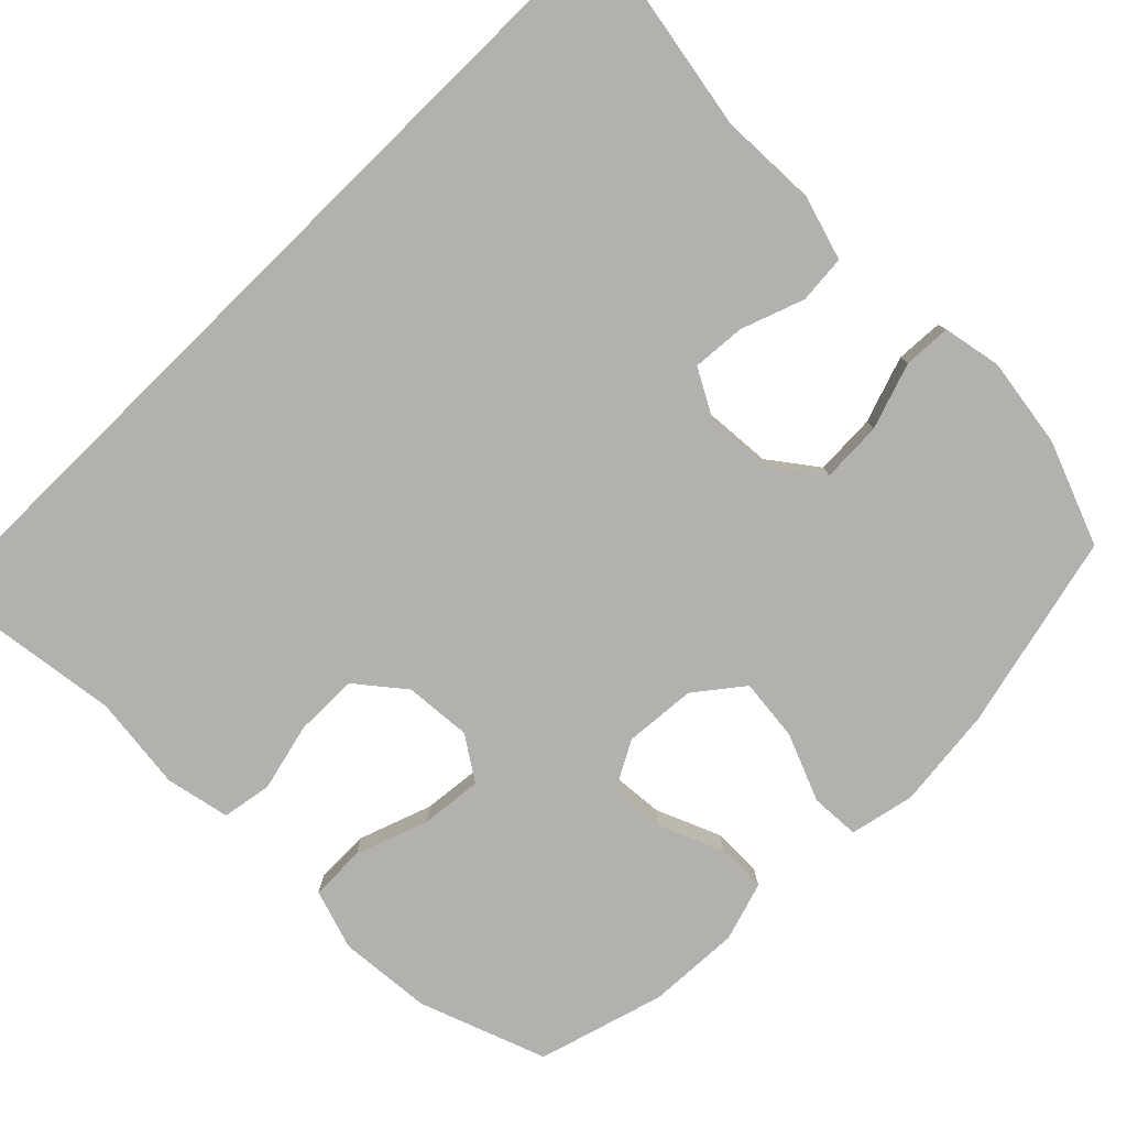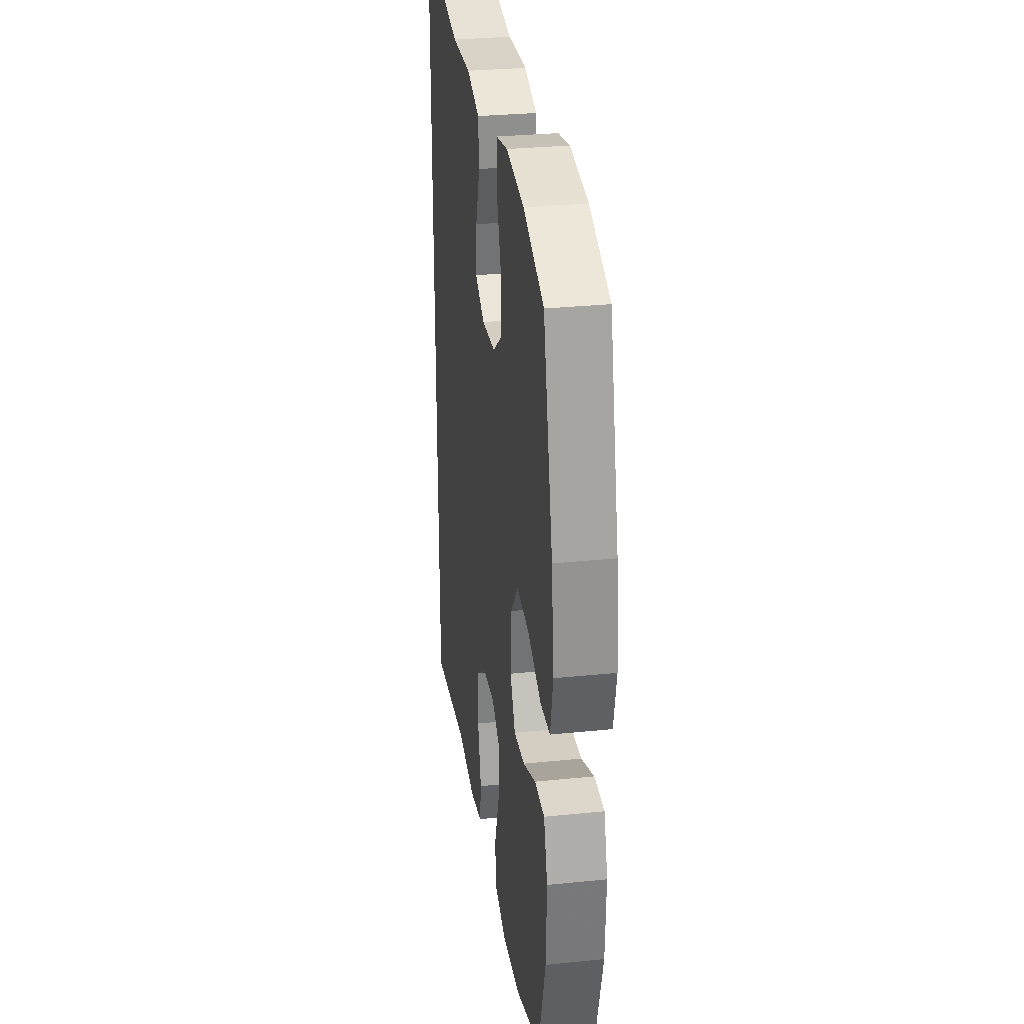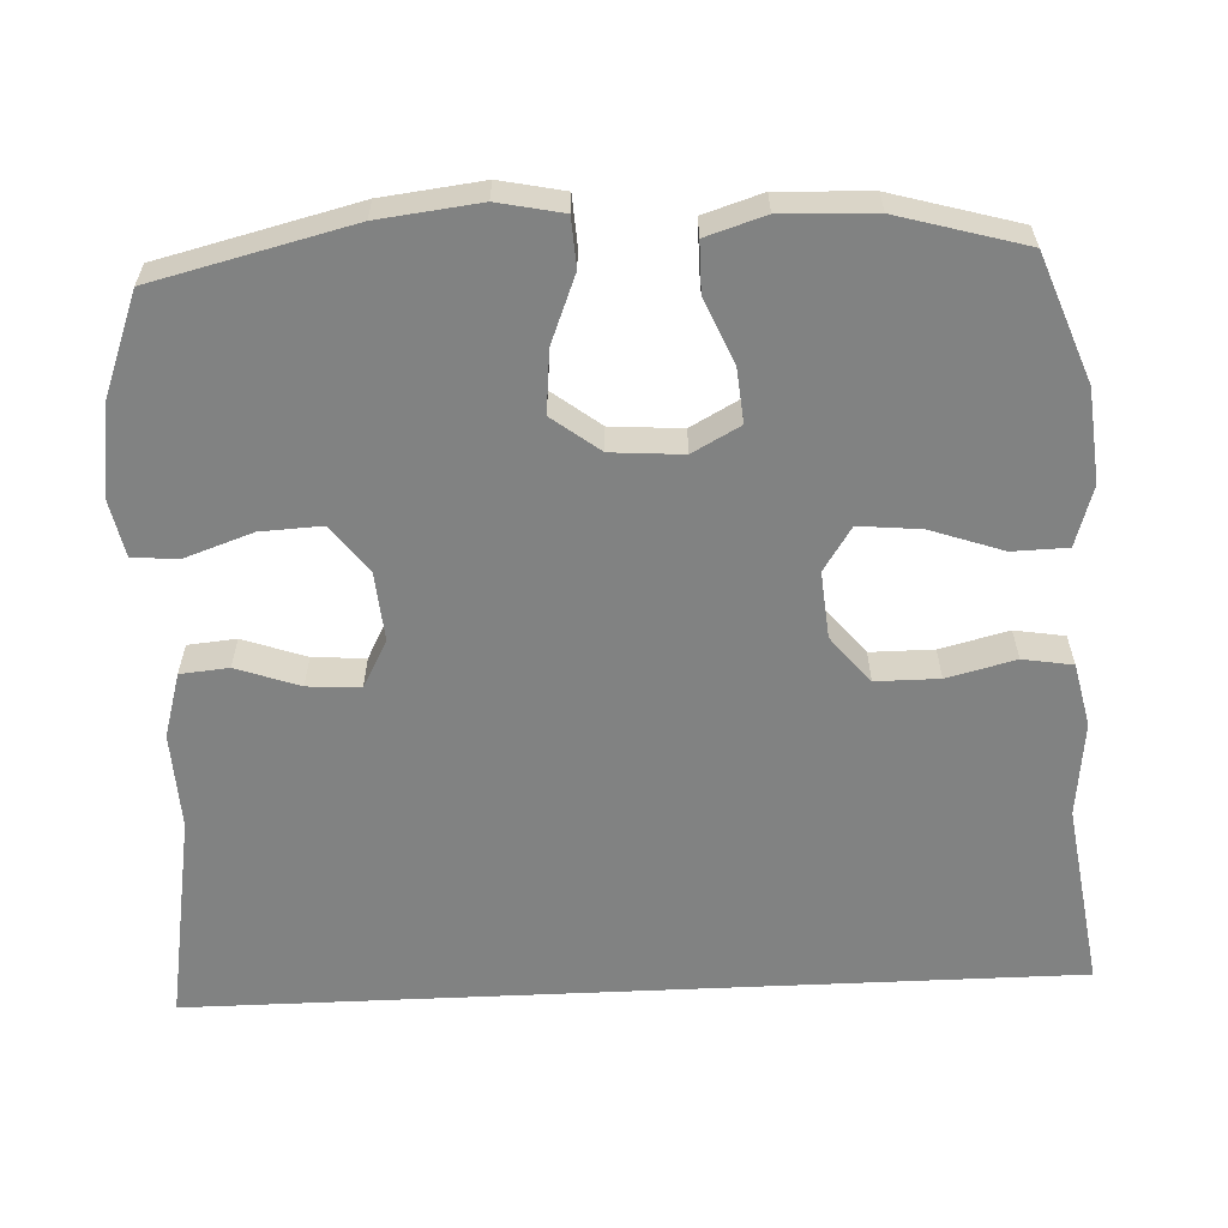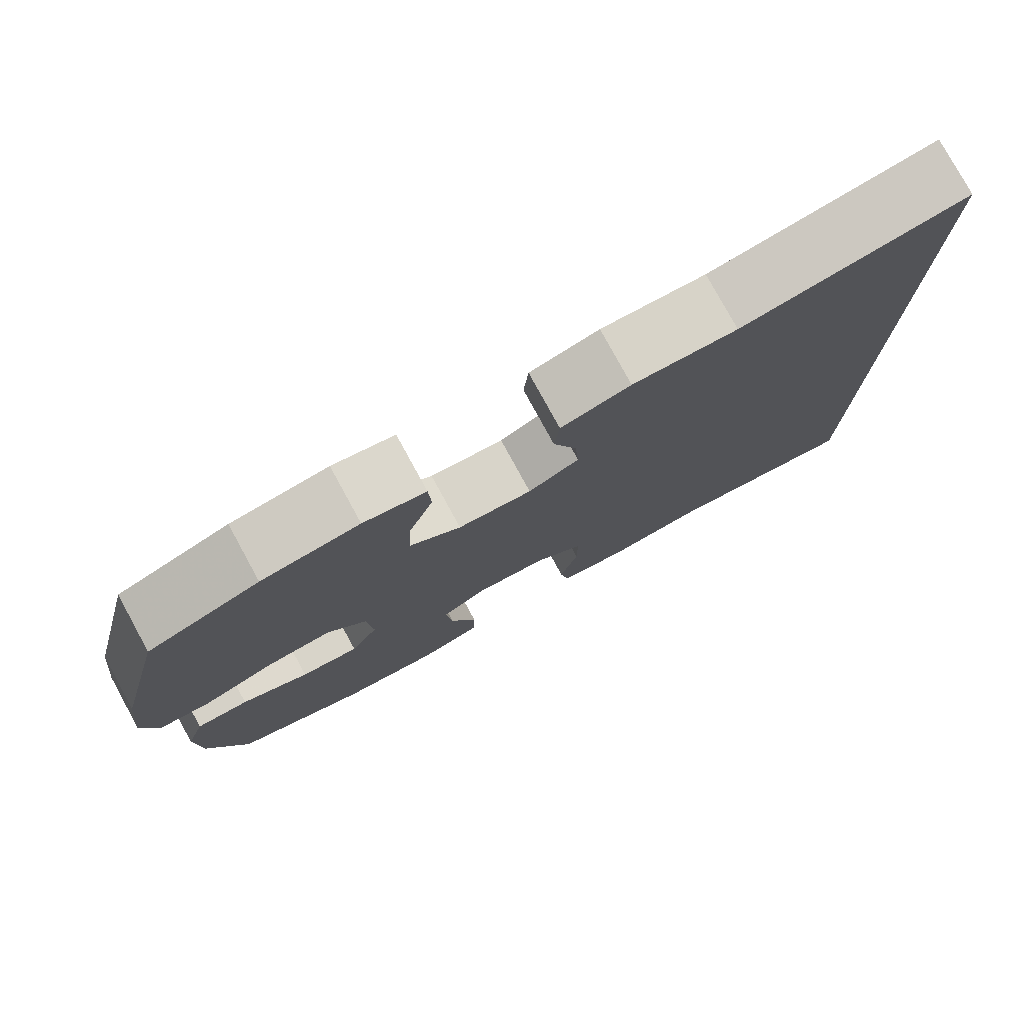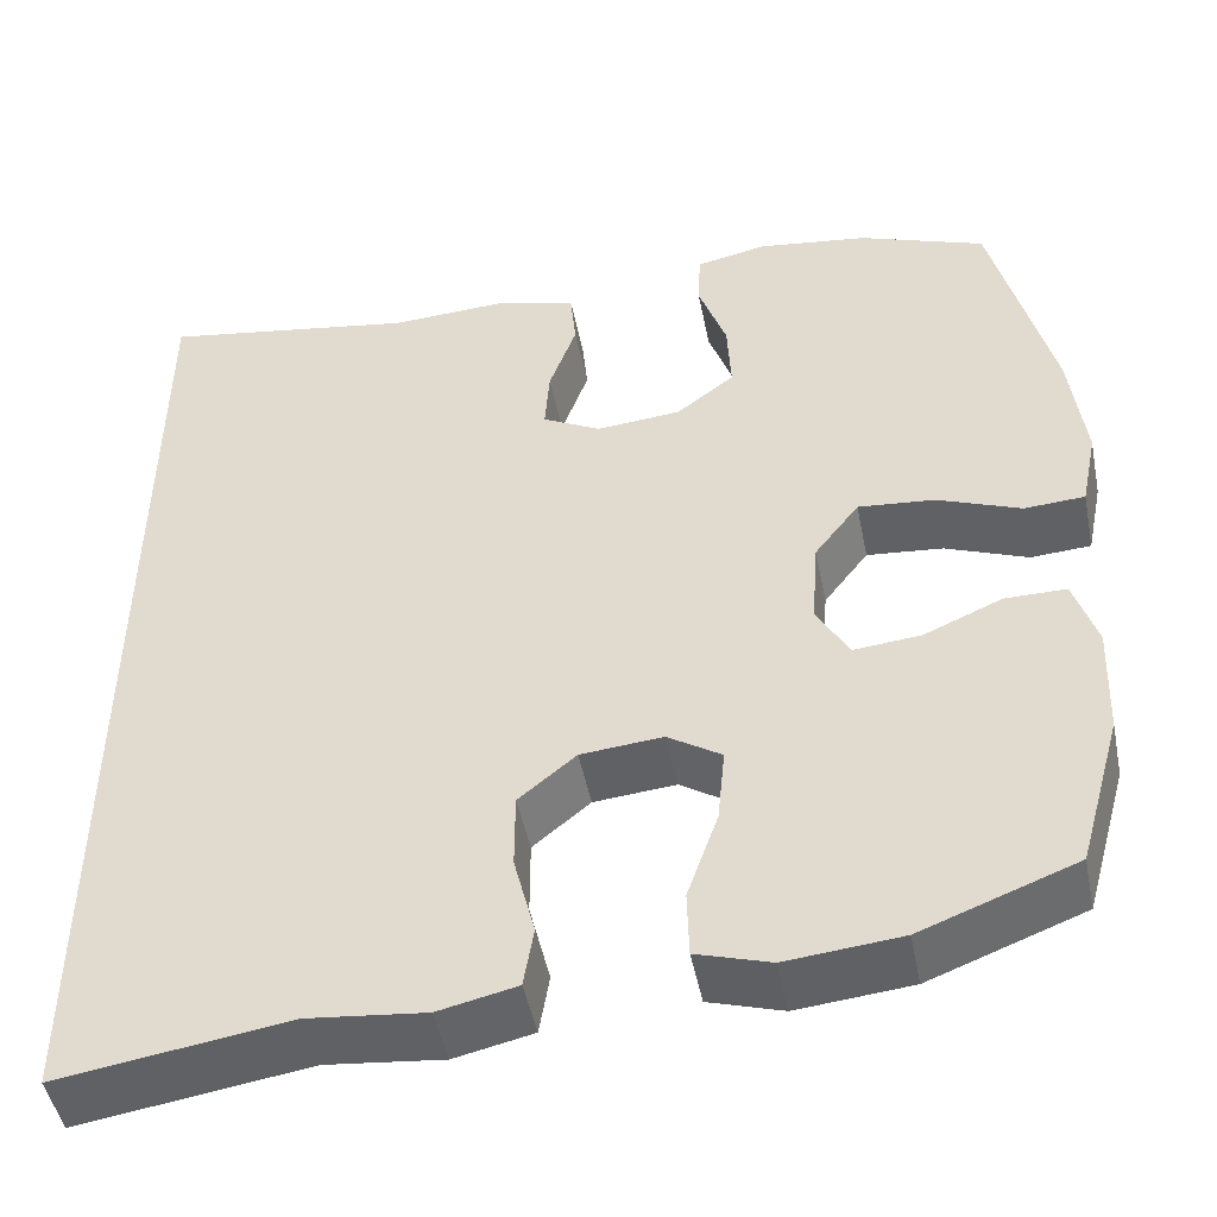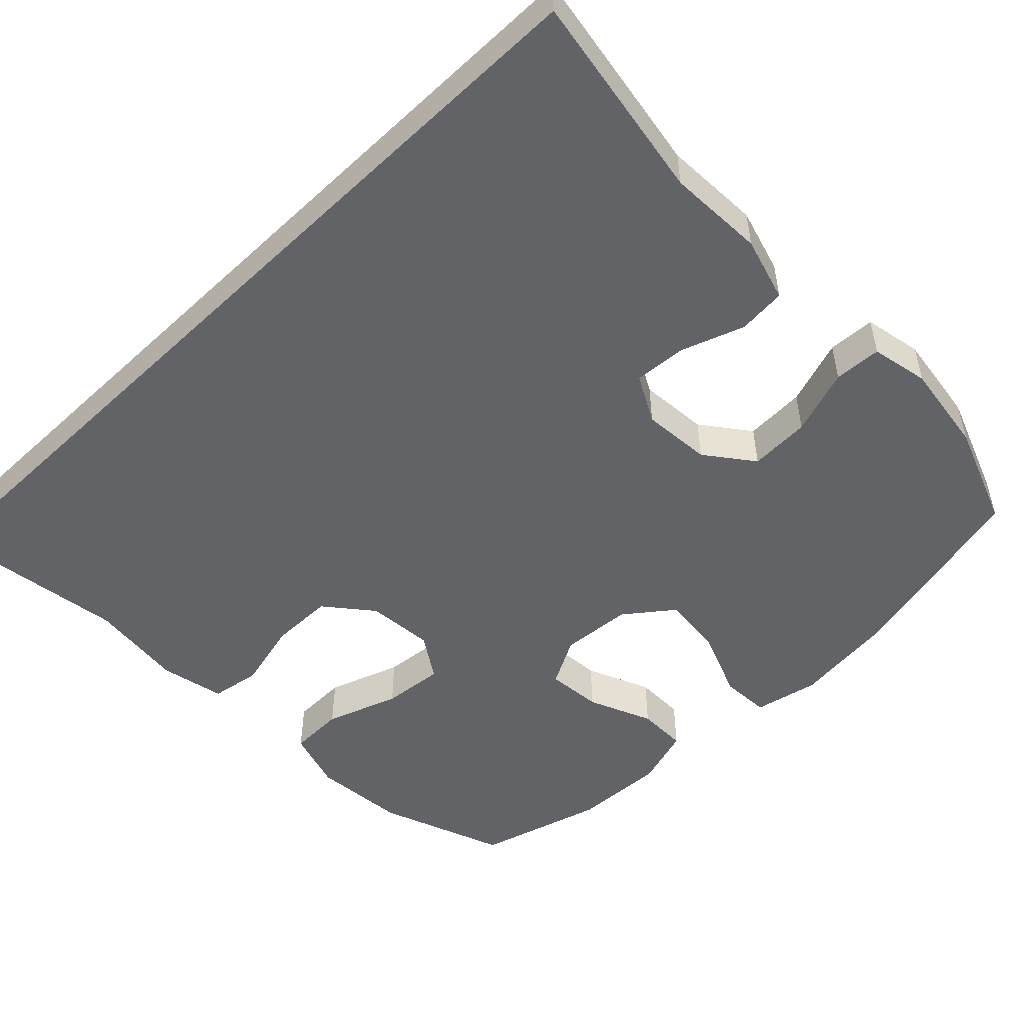
<metadata>
{"format":"obj","ext":"obj","renderer":"f3d","projection":"perspective","resolution":1024,"background":"white","views":[{"elev":-79.2,"azim":-45.5,"up":"+Y"},{"elev":30.5,"azim":81.6,"up":"+Z"},{"elev":-60.6,"azim":92.6,"up":"+Y"},{"elev":78.9,"azim":151.3,"up":"+Z"},{"elev":-48.2,"azim":11.4,"up":"+Z"},{"elev":-50.8,"azim":-45.9,"up":"+Y"}]}
</metadata>
<code>
v -0.5 0.07 0.582
v -0.217 0.07 0.535
v -0.086 0.07 0.541
v 0.001 0.07 0.516
v 0.007 0.07 0.451
v -0.023 0.07 0.366
v -0.028 0.07 0.295
v 0.036 0.07 0.261
v 0.129 0.07 0.269
v 0.193 0.07 0.318
v 0.189 0.07 0.4
v 0.158 0.07 0.489
v 0.161 0.07 0.553
v 0.239 0.07 0.569
v 0.361 0.07 0.552
v 0.5 0.07 0.5
v 0.565 0.07 0.235
v 0.581 0.07 0.1
v 0.563 0.07 0.013
v 0.497 0.07 0.009
v 0.406 0.07 0.045
v 0.322 0.07 0.053
v 0.273 0.07 -0.011
v 0.266 0.07 -0.107
v 0.301 0.07 -0.171
v 0.375 0.07 -0.164
v 0.461 0.07 -0.127
v 0.528 0.07 -0.127
v 0.553 0.07 -0.206
v 0.548 0.07 -0.33
v 0.5 0.07 -0.5
v 0.331 0.07 -0.564
v 0.206 0.07 -0.576
v 0.125 0.07 -0.551
v 0.123 0.07 -0.477
v 0.157 0.07 -0.379
v 0.165 0.07 -0.296
v 0.106 0.07 -0.258
v 0.016 0.07 -0.266
v -0.047 0.07 -0.318
v -0.047 0.07 -0.403
v -0.024 0.07 -0.495
v -0.035 0.07 -0.562
v -0.121 0.07 -0.581
v -0.249 0.07 -0.567
v -0.5 0.07 -0.604
v -0.5 0 0.582
v -0.217 0 0.535
v -0.086 0 0.541
v 0.001 0 0.516
v 0.007 0 0.451
v -0.023 0 0.366
v -0.028 0 0.295
v 0.036 0 0.261
v 0.129 0 0.269
v 0.193 0 0.318
v 0.189 0 0.4
v 0.158 0 0.489
v 0.161 0 0.553
v 0.239 0 0.569
v 0.361 0 0.552
v 0.5 0 0.5
v 0.565 0 0.235
v 0.581 0 0.1
v 0.563 0 0.013
v 0.497 0 0.009
v 0.406 0 0.045
v 0.322 0 0.053
v 0.273 0 -0.011
v 0.266 0 -0.107
v 0.301 0 -0.171
v 0.375 0 -0.164
v 0.461 0 -0.127
v 0.528 0 -0.127
v 0.553 0 -0.206
v 0.548 0 -0.33
v 0.5 0 -0.5
v 0.331 0 -0.564
v 0.206 0 -0.576
v 0.125 0 -0.551
v 0.123 0 -0.477
v 0.157 0 -0.379
v 0.165 0 -0.296
v 0.106 0 -0.258
v 0.016 0 -0.266
v -0.047 0 -0.318
v -0.047 0 -0.403
v -0.024 0 -0.495
v -0.035 0 -0.562
v -0.121 0 -0.581
v -0.249 0 -0.567
v -0.5 0 -0.604
f 45 46 1 2
f 41 42 43 44
f 40 41 44 45
f 33 34 35 36
f 33 36 37
f 32 33 37
f 31 32 37
f 30 31 37 38
f 26 27 28 29
f 25 26 29 30
f 18 19 20 21
f 18 21 22
f 17 18 22
f 16 17 22
f 15 16 22 23
f 11 12 13 14
f 10 11 14 15
f 3 4 5 6
f 3 6 7
f 40 45 2 3
f 39 40 3 7
f 38 39 7 8
f 25 30 38
f 24 25 38 8
f 23 24 8 9
f 10 15 23
f 9 10 23
f 48 47 92 91
f 90 89 88 87
f 91 90 87 86
f 82 81 80 79
f 83 82 79
f 83 79 78
f 83 78 77
f 84 83 77 76
f 75 74 73 72
f 76 75 72 71
f 67 66 65 64
f 68 67 64
f 68 64 63
f 68 63 62
f 69 68 62 61
f 60 59 58 57
f 61 60 57 56
f 52 51 50 49
f 53 52 49
f 49 48 91 86
f 53 49 86 85
f 54 53 85 84
f 84 76 71
f 54 84 71 70
f 55 54 70 69
f 69 61 56
f 69 56 55
f 1 47 48 2
f 2 48 49 3
f 3 49 50 4
f 4 50 51 5
f 5 51 52 6
f 6 52 53 7
f 7 53 54 8
f 8 54 55 9
f 9 55 56 10
f 10 56 57 11
f 11 57 58 12
f 12 58 59 13
f 13 59 60 14
f 14 60 61 15
f 15 61 62 16
f 16 62 63 17
f 17 63 64 18
f 18 64 65 19
f 19 65 66 20
f 20 66 67 21
f 21 67 68 22
f 22 68 69 23
f 23 69 70 24
f 24 70 71 25
f 25 71 72 26
f 26 72 73 27
f 27 73 74 28
f 28 74 75 29
f 29 75 76 30
f 30 76 77 31
f 31 77 78 32
f 32 78 79 33
f 33 79 80 34
f 34 80 81 35
f 35 81 82 36
f 36 82 83 37
f 37 83 84 38
f 38 84 85 39
f 39 85 86 40
f 40 86 87 41
f 41 87 88 42
f 42 88 89 43
f 43 89 90 44
f 44 90 91 45
f 45 91 92 46
f 46 92 47 1

</code>
